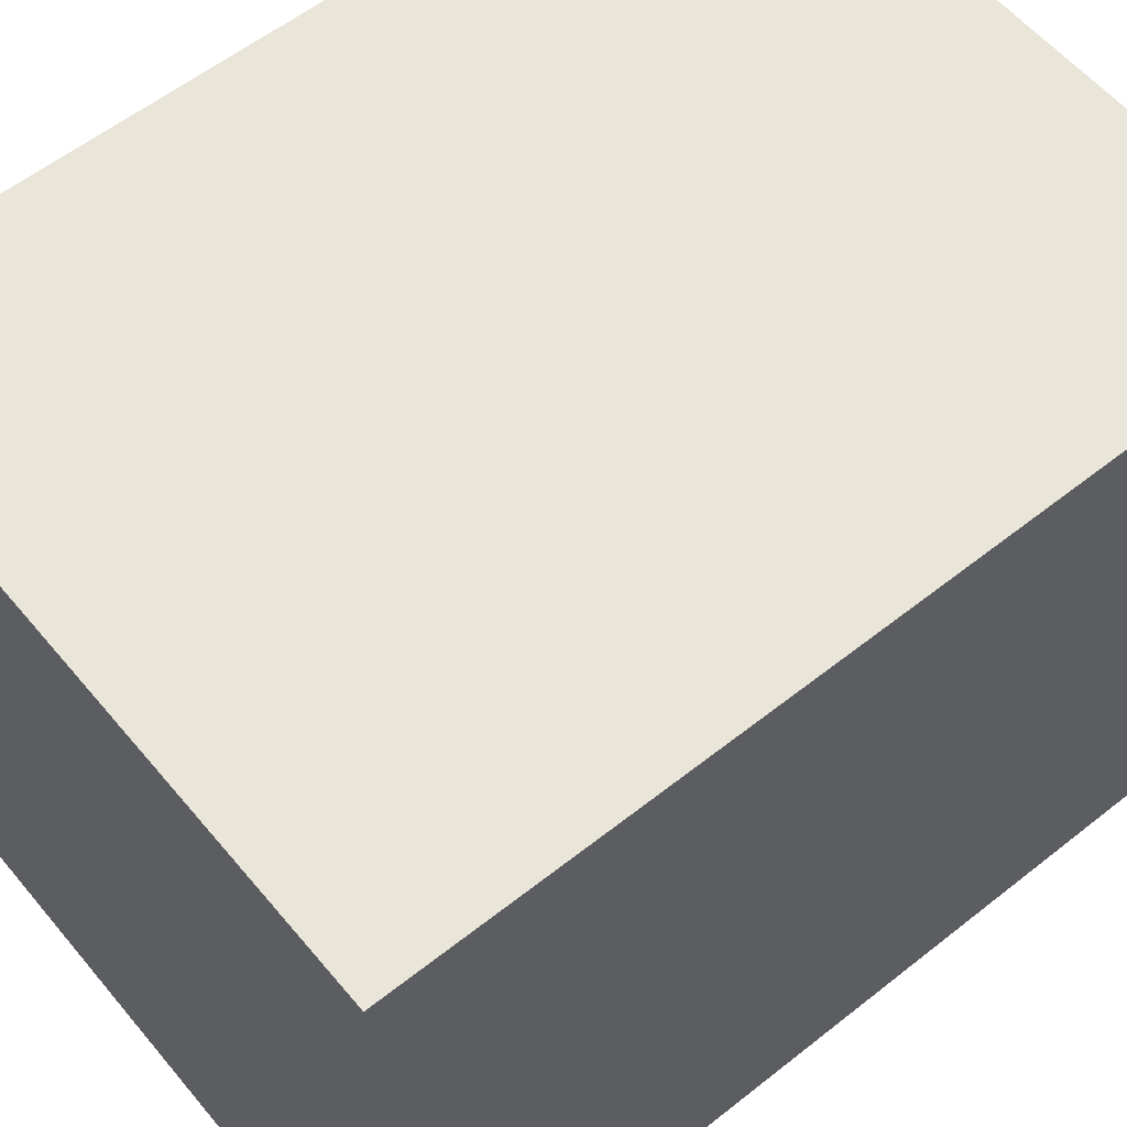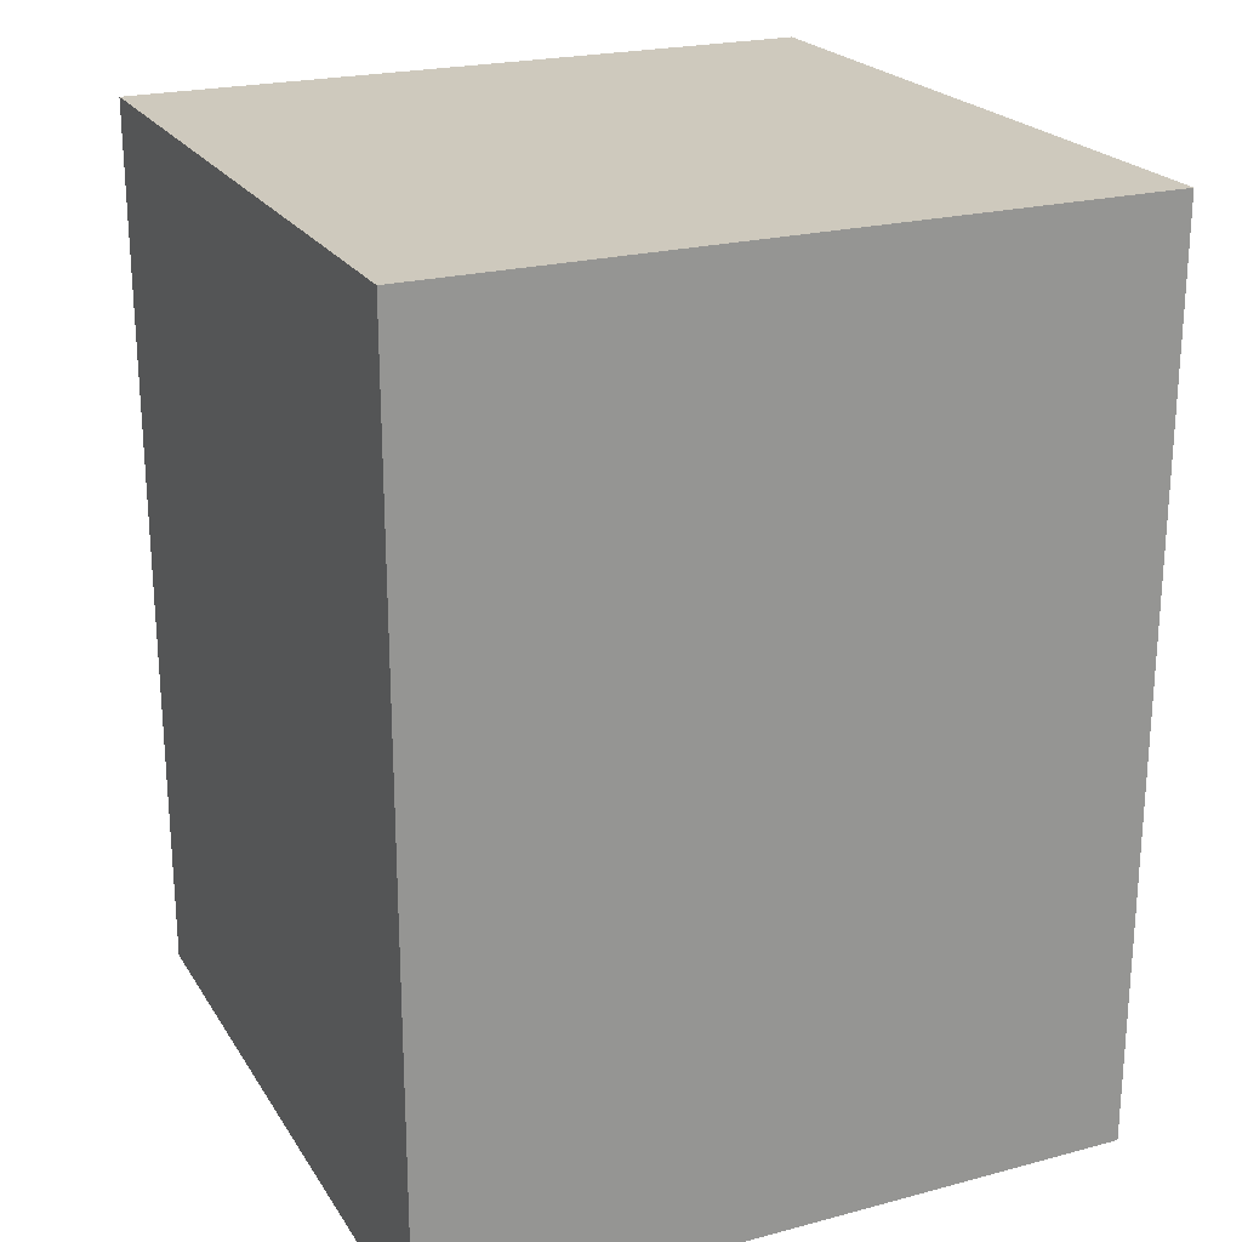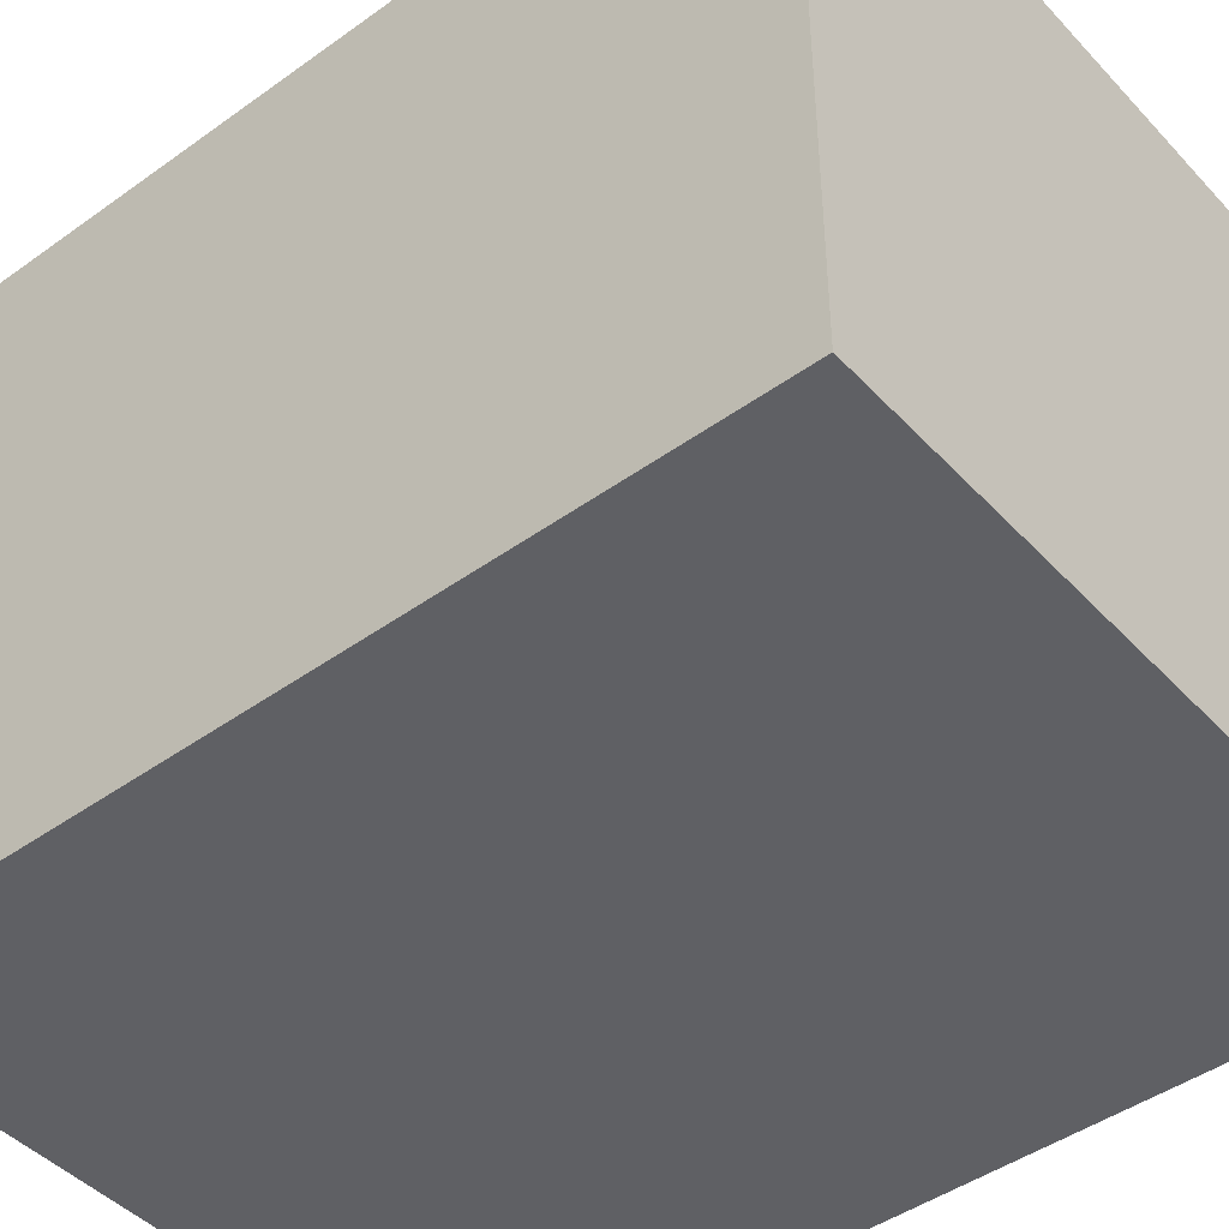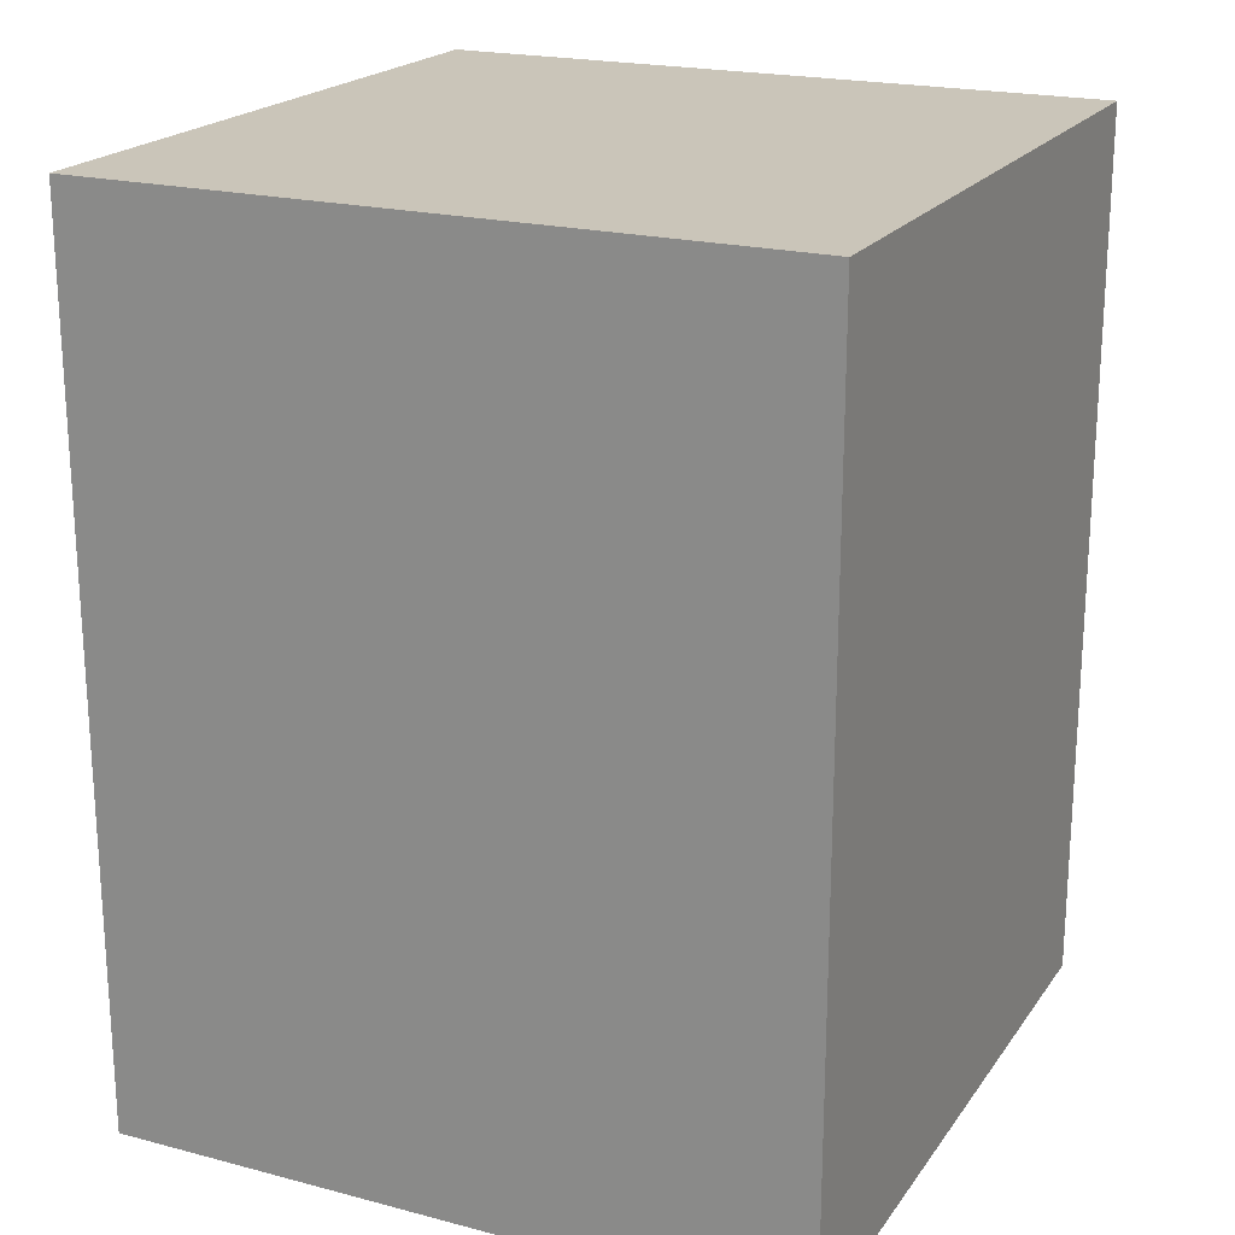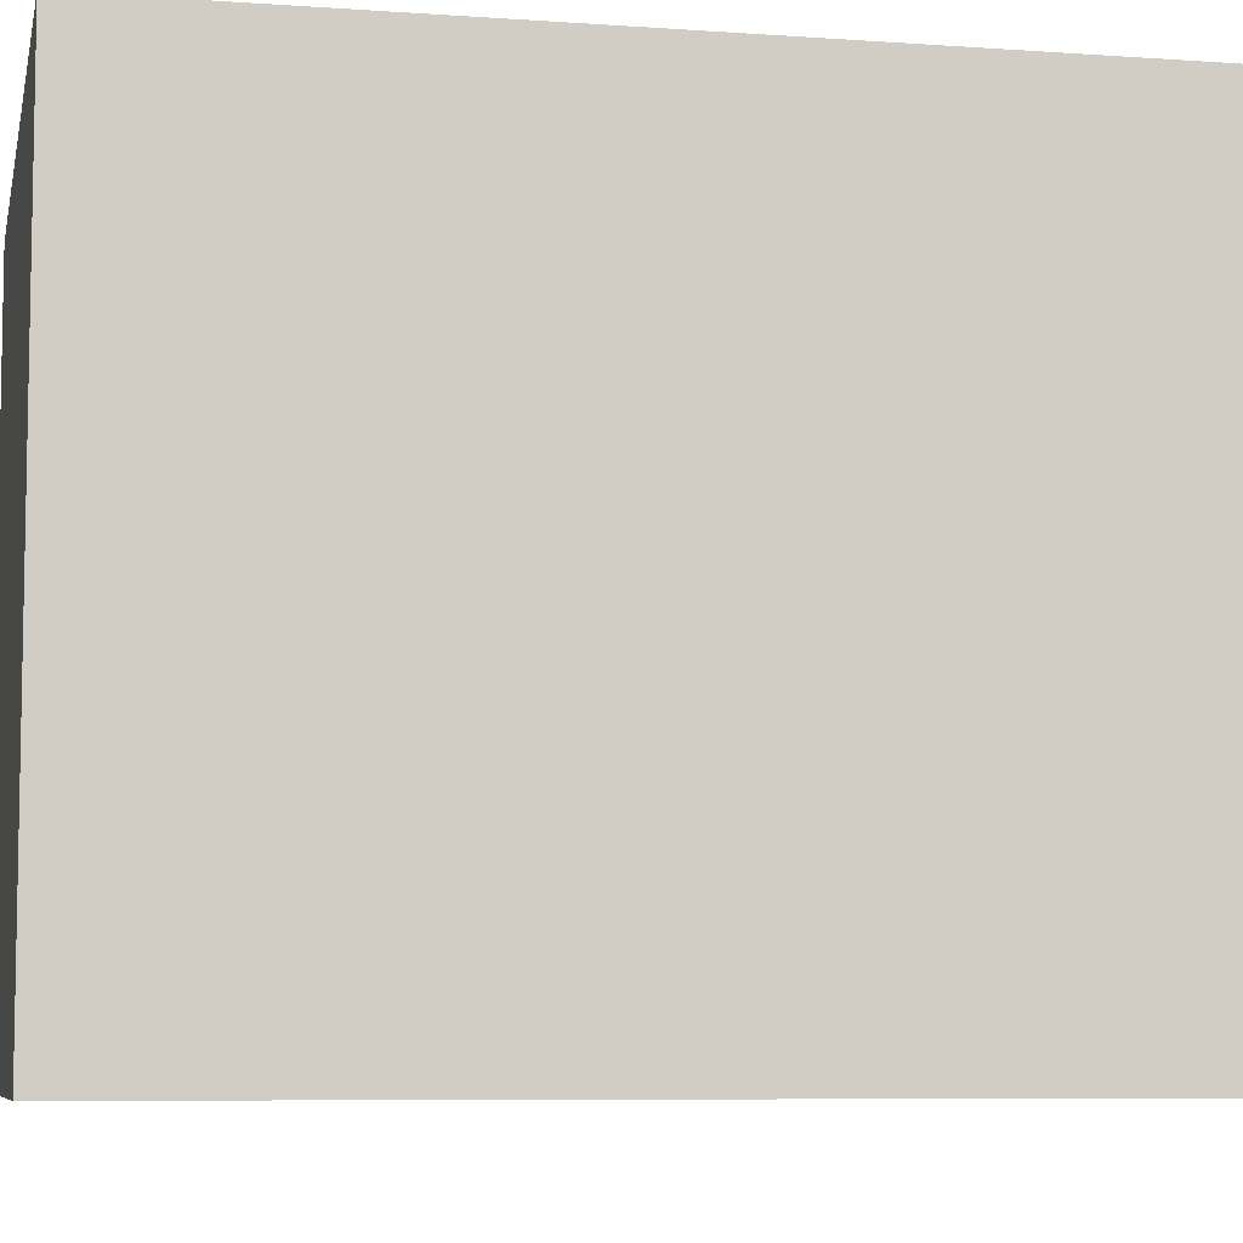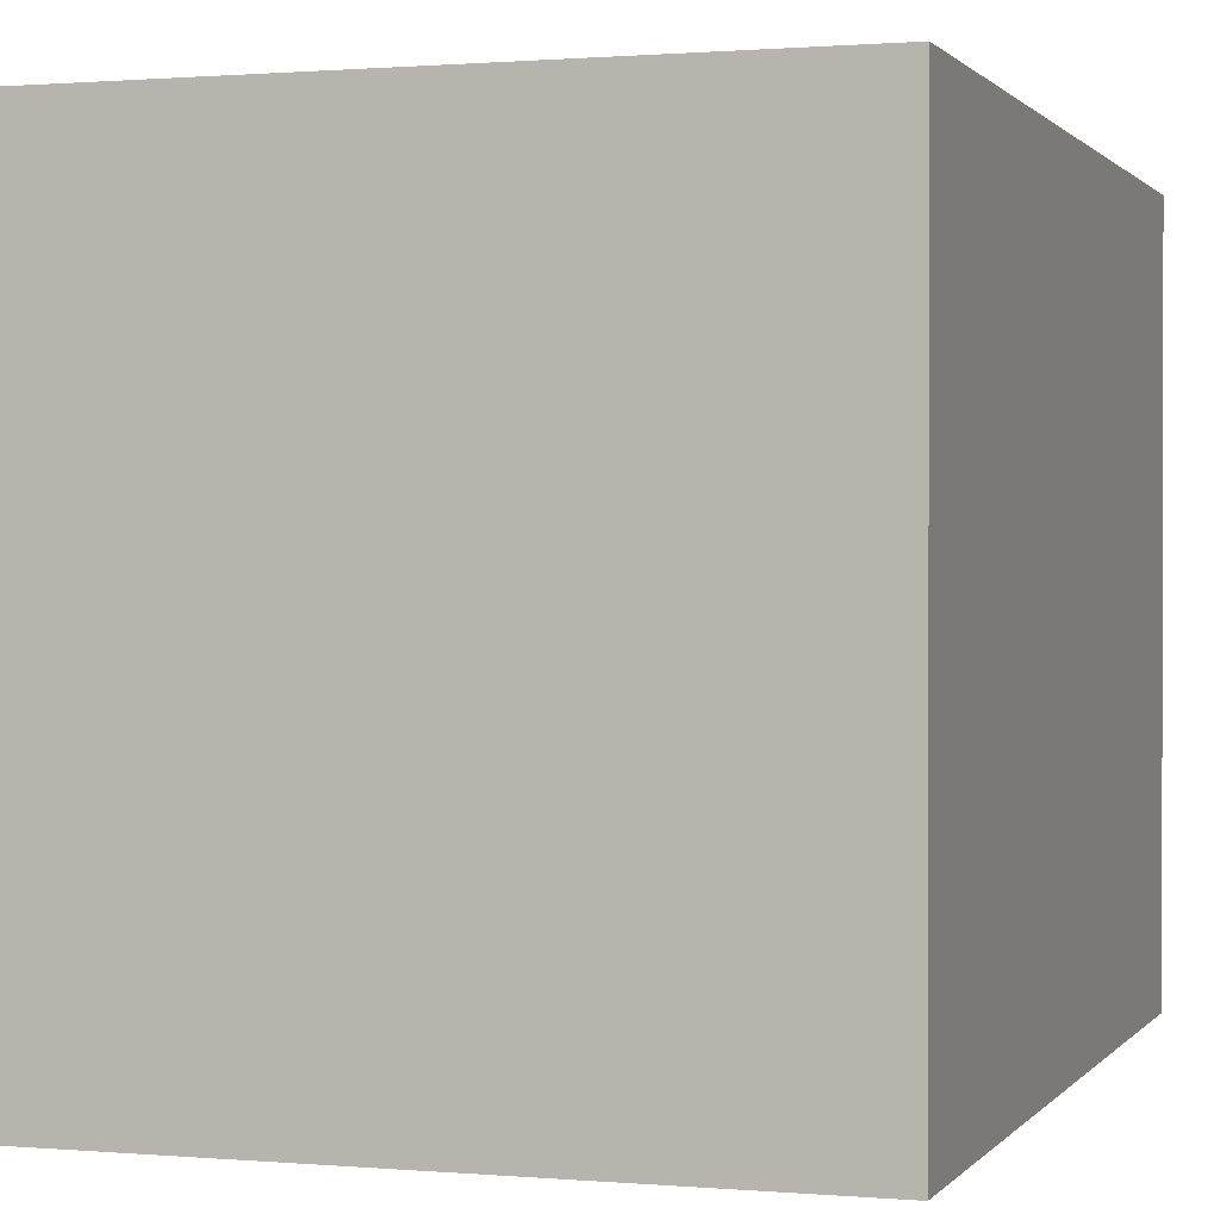
<metadata>
{"format":"obj","ext":"obj","renderer":"f3d","projection":"perspective","resolution":1024,"background":"white","views":[{"elev":57.8,"azim":50.6,"up":"+Y"},{"elev":22.6,"azim":-24.4,"up":"+Z"},{"elev":-45.2,"azim":129.7,"up":"+Y"},{"elev":20.6,"azim":25.3,"up":"+Z"},{"elev":-7.2,"azim":78.3,"up":"+Y"},{"elev":0.8,"azim":-161.9,"up":"+Y"}]}
</metadata>
<code>
g racing_track_K7
v 2.82 -2.82 -6.682
v -2.82 -2.82 -6.682
v -2.82 -2.82 0.601
v 2.82 -2.82 0.601
v -2.82 -2.82 -6.682
v -2.82 2.82 -6.682
v -2.82 2.82 0.601
v -2.82 -2.82 0.601
v -2.82 2.82 -6.682
v 2.82 2.82 -6.682
v 2.82 2.82 0.601
v -2.82 2.82 0.601
v 2.82 2.82 -6.682
v 2.82 -2.82 -6.682
v 2.82 -2.82 0.601
v 2.82 2.82 0.601
v -2.82 -2.82 -6.682
v 2.82 -2.82 -6.682
v 2.82 2.82 -6.682
v -2.82 2.82 -6.682
v -2.82 2.82 0.601
v 2.82 2.82 0.601
v 2.82 -2.82 0.601
v -2.82 -2.82 0.601
g racing_track_K7_0
f 3 2 1
f 4 3 1
f 7 6 5
f 8 7 5
f 11 10 9
f 12 11 9
f 15 14 13
f 16 15 13
f 19 18 17
f 20 19 17
f 23 22 21
f 24 23 21

</code>
